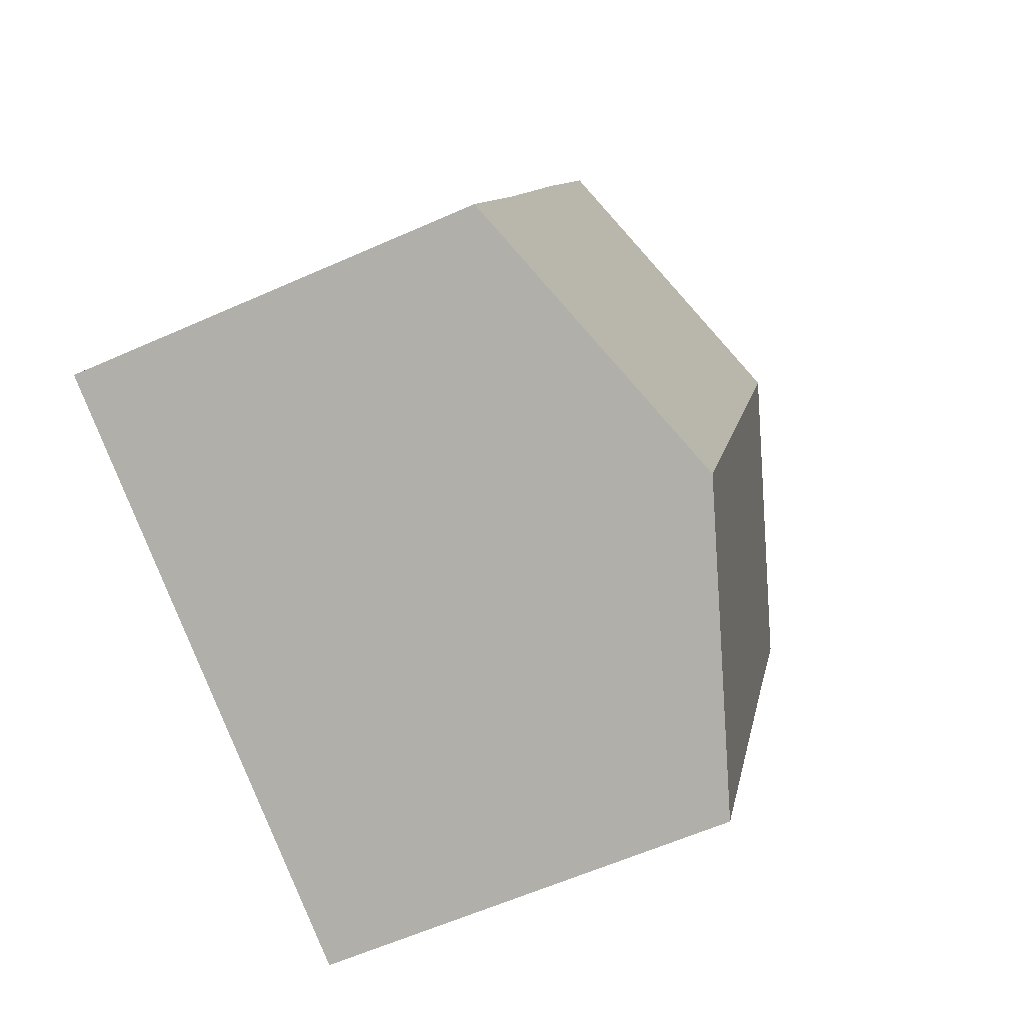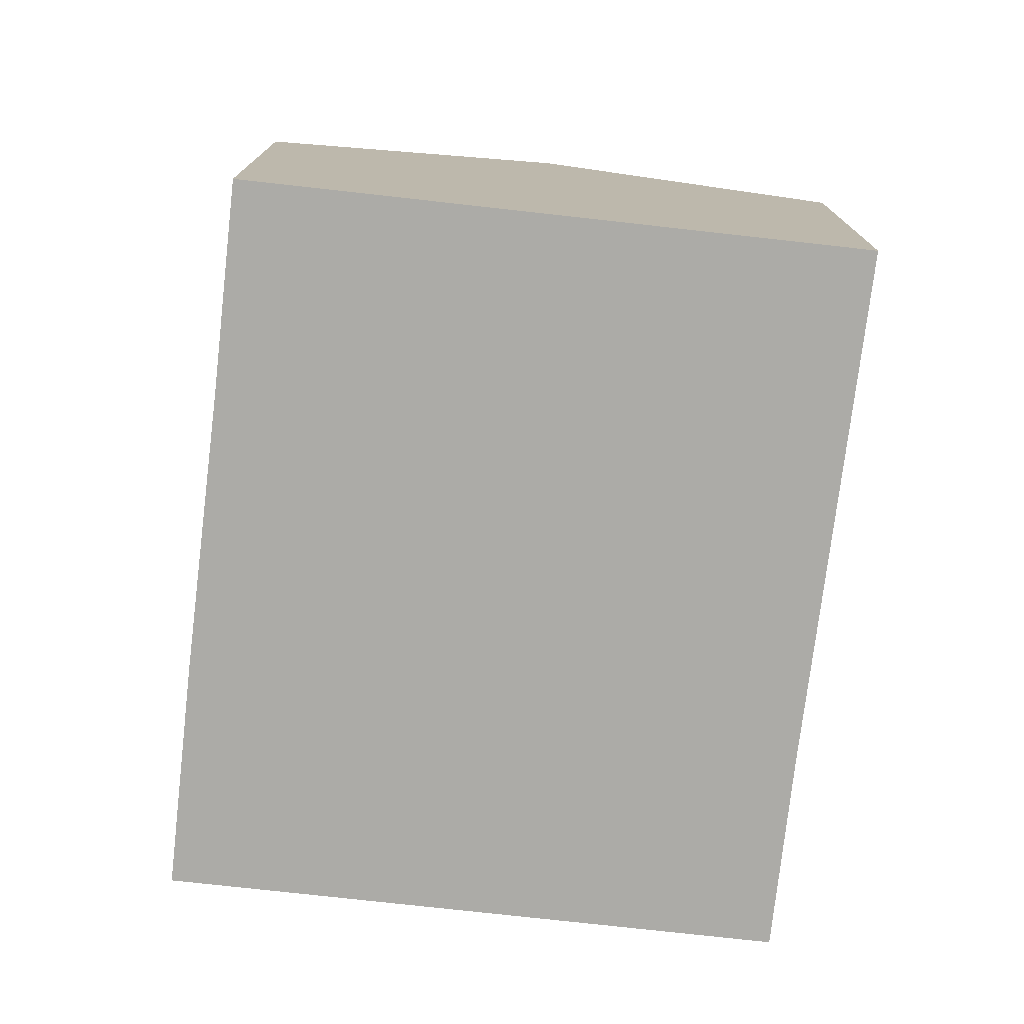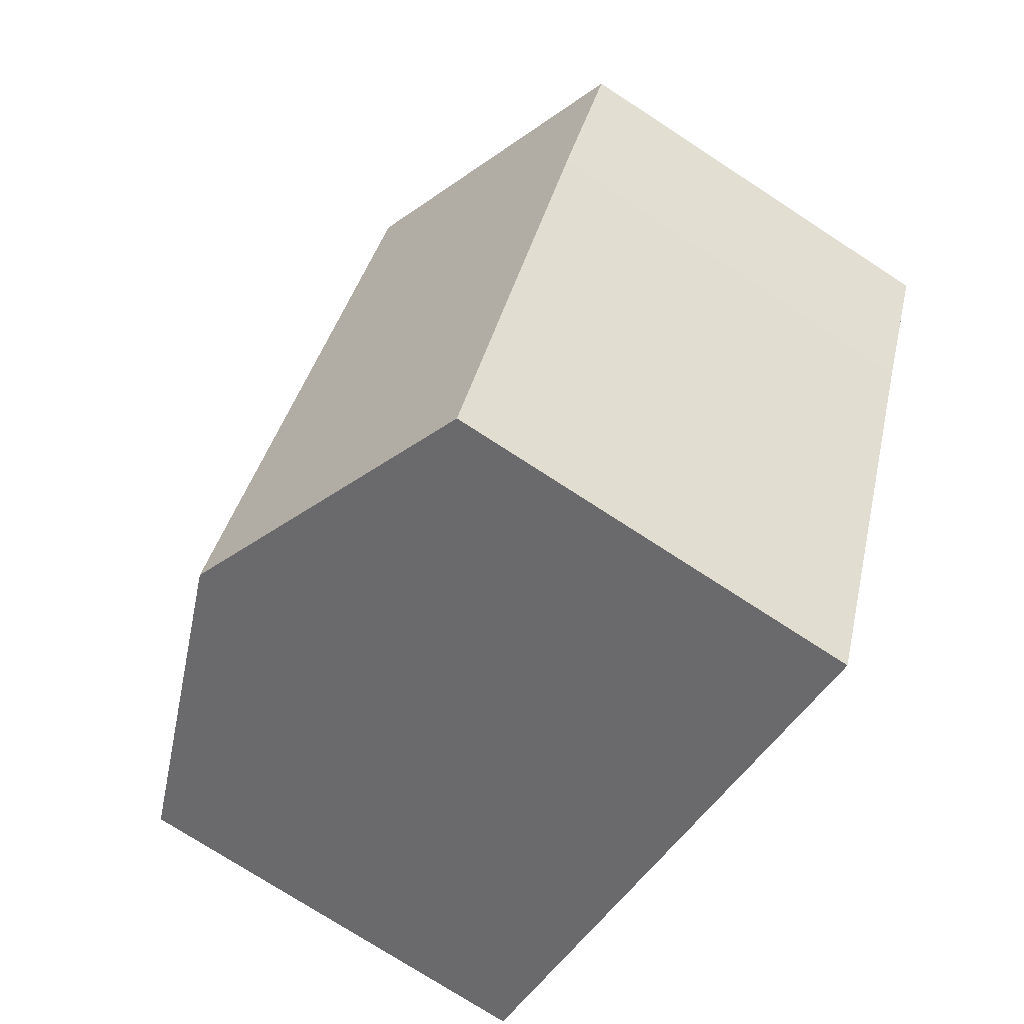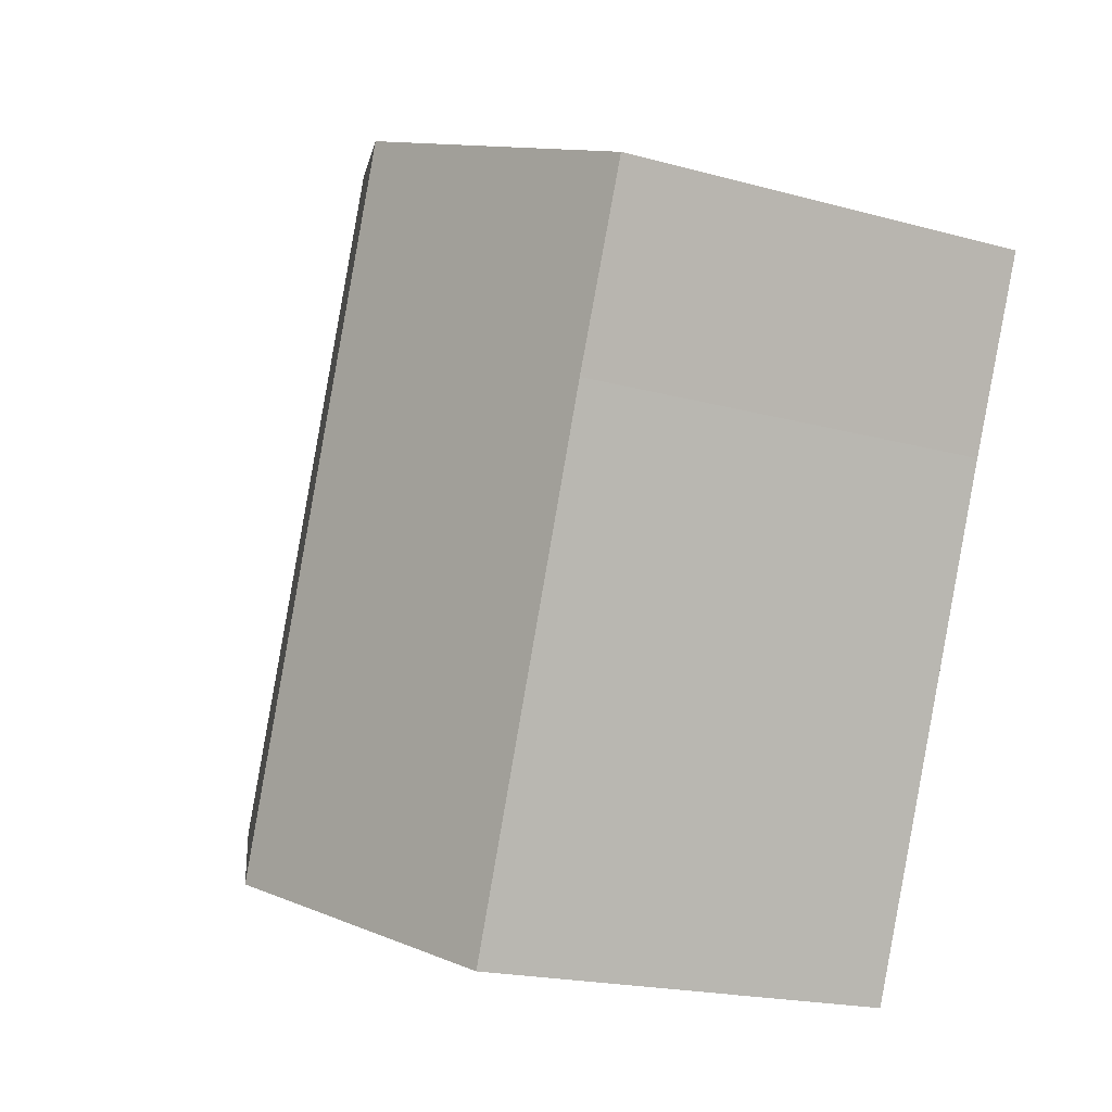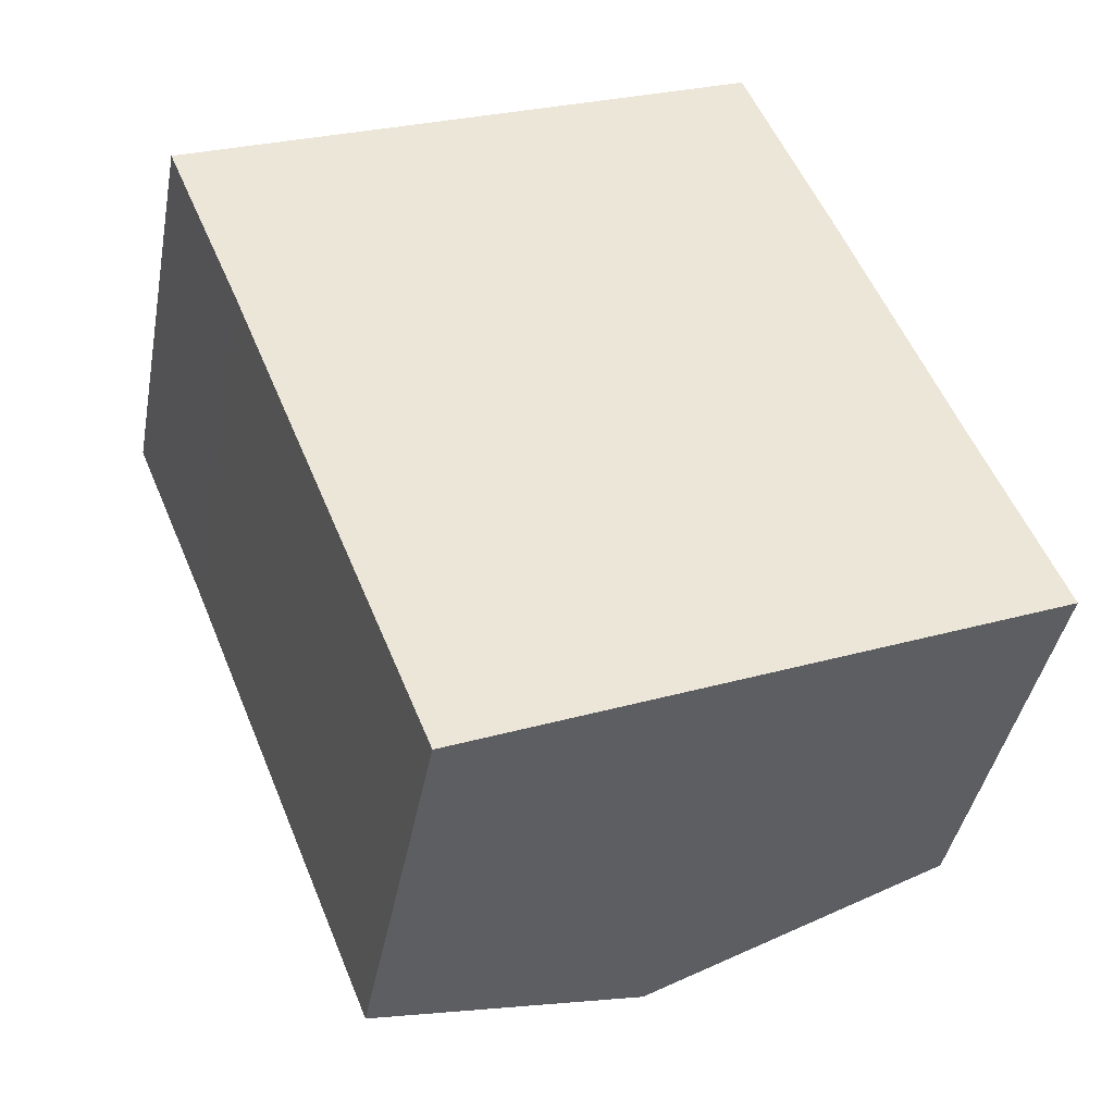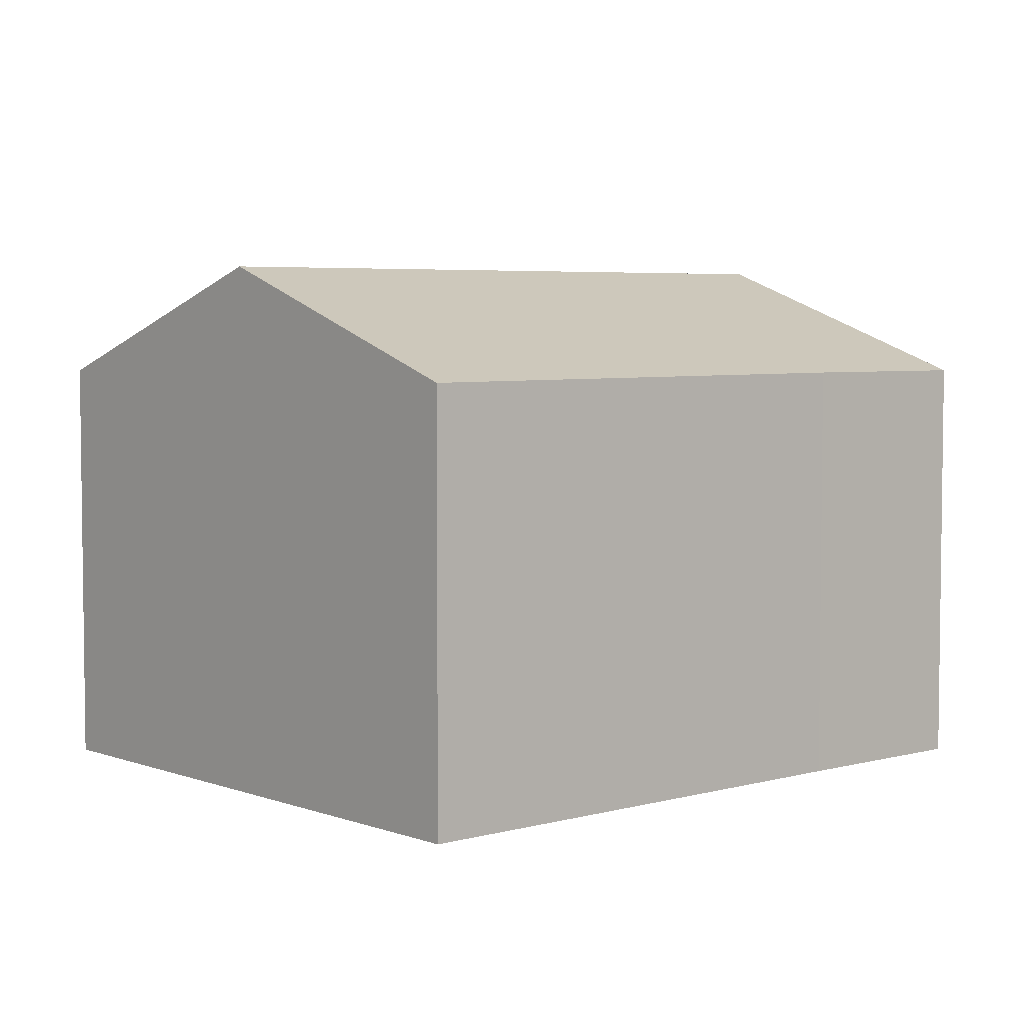
<metadata>
{"format":"obj","ext":"obj","renderer":"f3d","projection":"perspective","resolution":1024,"background":"white","views":[{"elev":-59.8,"azim":114.6,"up":"+Z"},{"elev":-76.3,"azim":150.9,"up":"+Y"},{"elev":-74.5,"azim":-123.1,"up":"+Z"},{"elev":-19.2,"azim":-117.4,"up":"+Z"},{"elev":-40.9,"azim":-10.5,"up":"+Z"},{"elev":4.8,"azim":-153.5,"up":"+Y"}]}
</metadata>
<code>
v  10.5 6.708 0.44
v  4.569 8.431 1.915
v  9.088 6.719 3.81
v  12.19 6.71 -3.715
v  8.914 8.431 -8.717
v  13.48 6.7 -6.801
v  1.217 6.711 -2.901
v  4.345 6.7 -10.63
v  0 6.7 4.103e-16
v  0 0 0
v  4.569 -1.173e-16 1.915
v  9.088 -2.333e-16 3.81
v  10.5 -2.694e-17 0.44
v  12.19 2.275e-16 -3.715
v  13.48 4.164e-16 -6.801
v  8.914 5.338e-16 -8.717
v  4.345 6.51e-16 -10.63
v  1.217 1.776e-16 -2.901
g defaultobject
f 1 2 3
f 2 1 4
f 2 4 5
f 5 4 6
f 7 5 8
f 5 7 2
f 2 7 9
f 10 2 9
f 2 10 3
f 3 10 11
f 3 11 12
f 12 1 3
f 1 12 13
f 14 6 4
f 6 14 15
f 1 14 4
f 14 1 13
f 15 5 6
f 5 15 8
f 8 15 16
f 8 16 17
f 18 9 7
f 9 18 10
f 8 18 7
f 18 8 17
f 14 16 15
f 16 14 13
f 16 13 12
f 16 12 11
f 16 11 17
f 17 11 18
f 18 11 10

</code>
